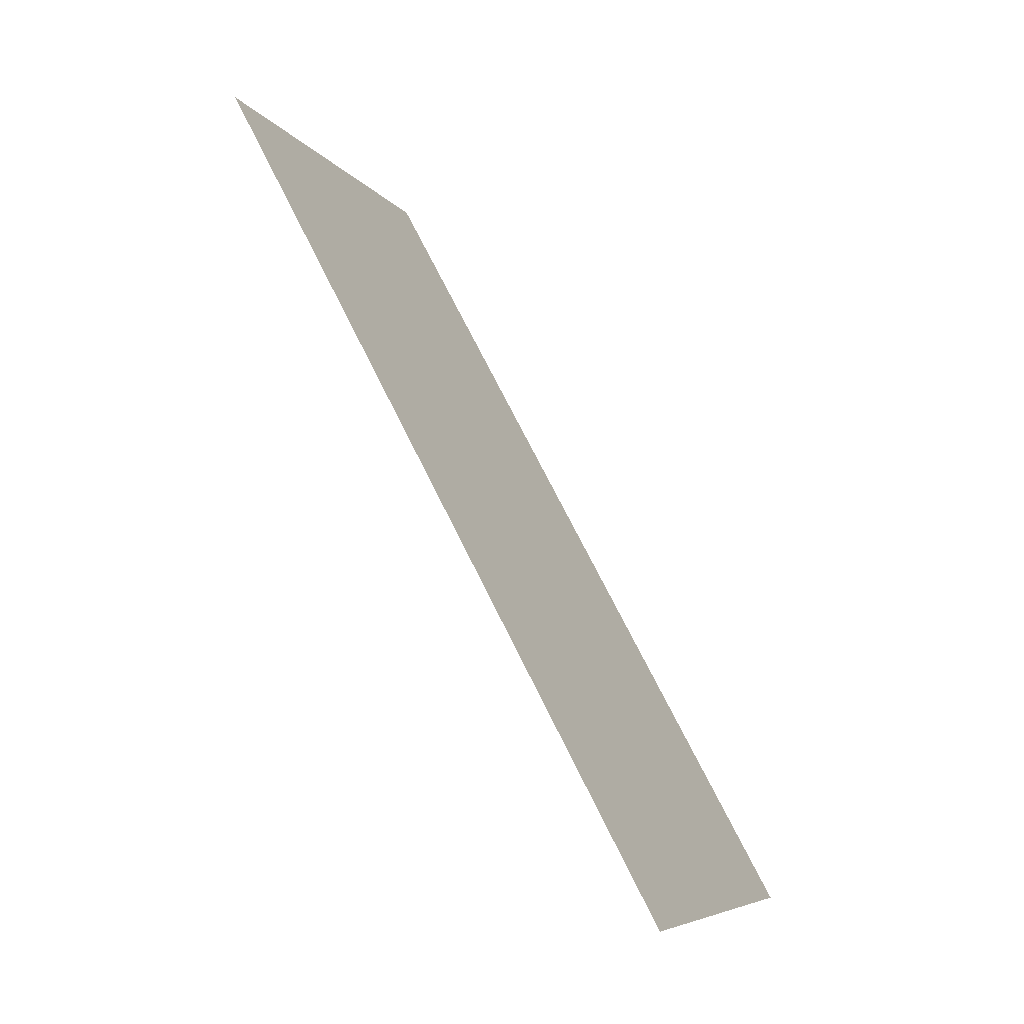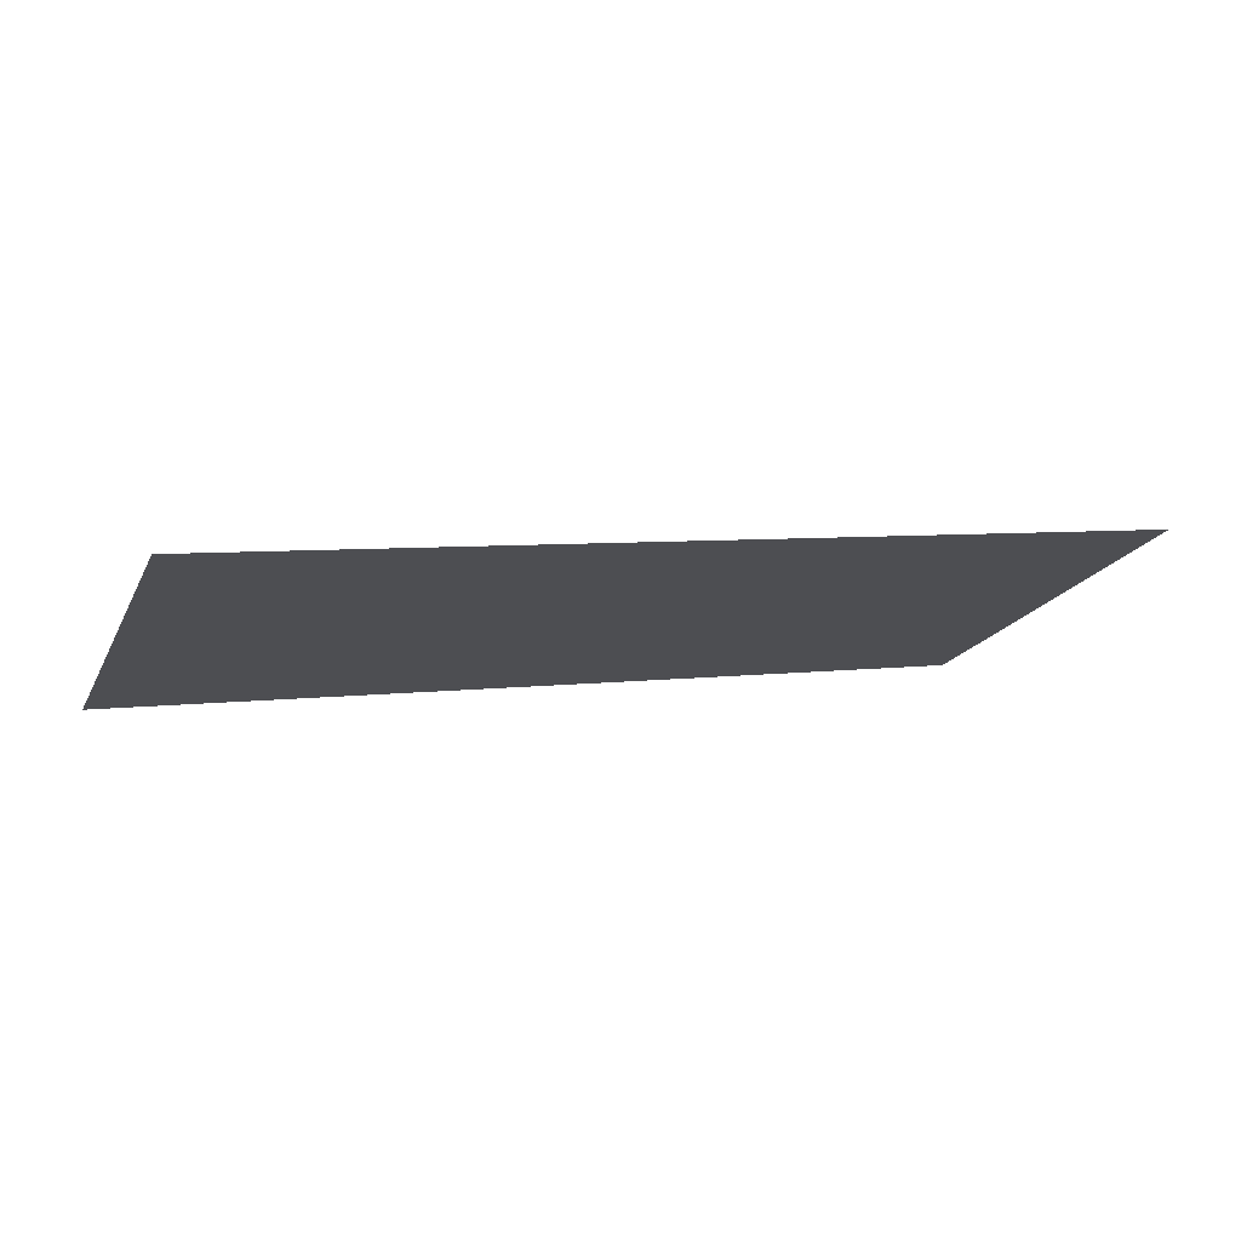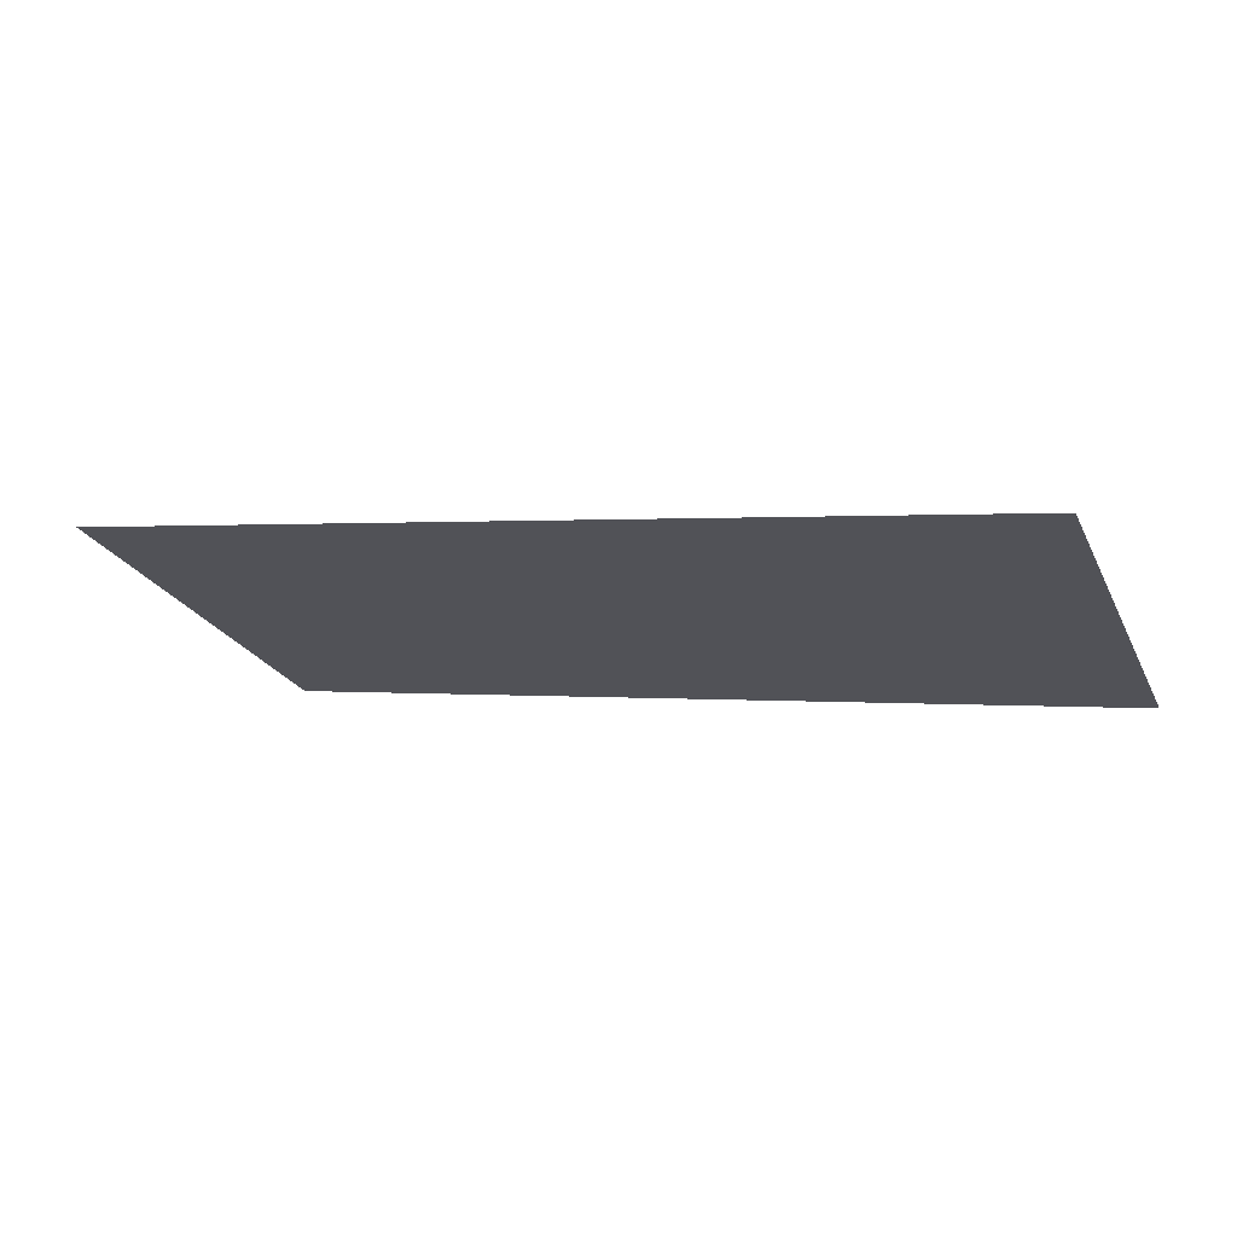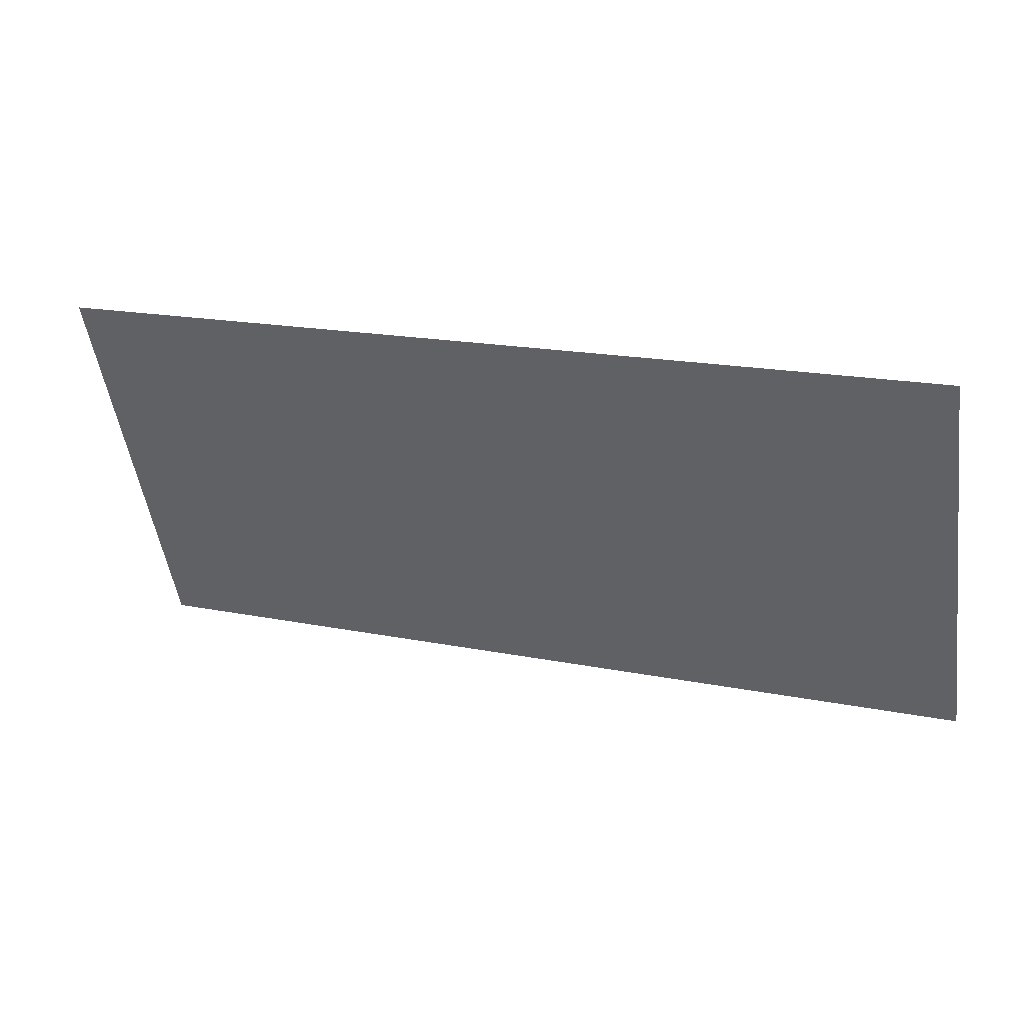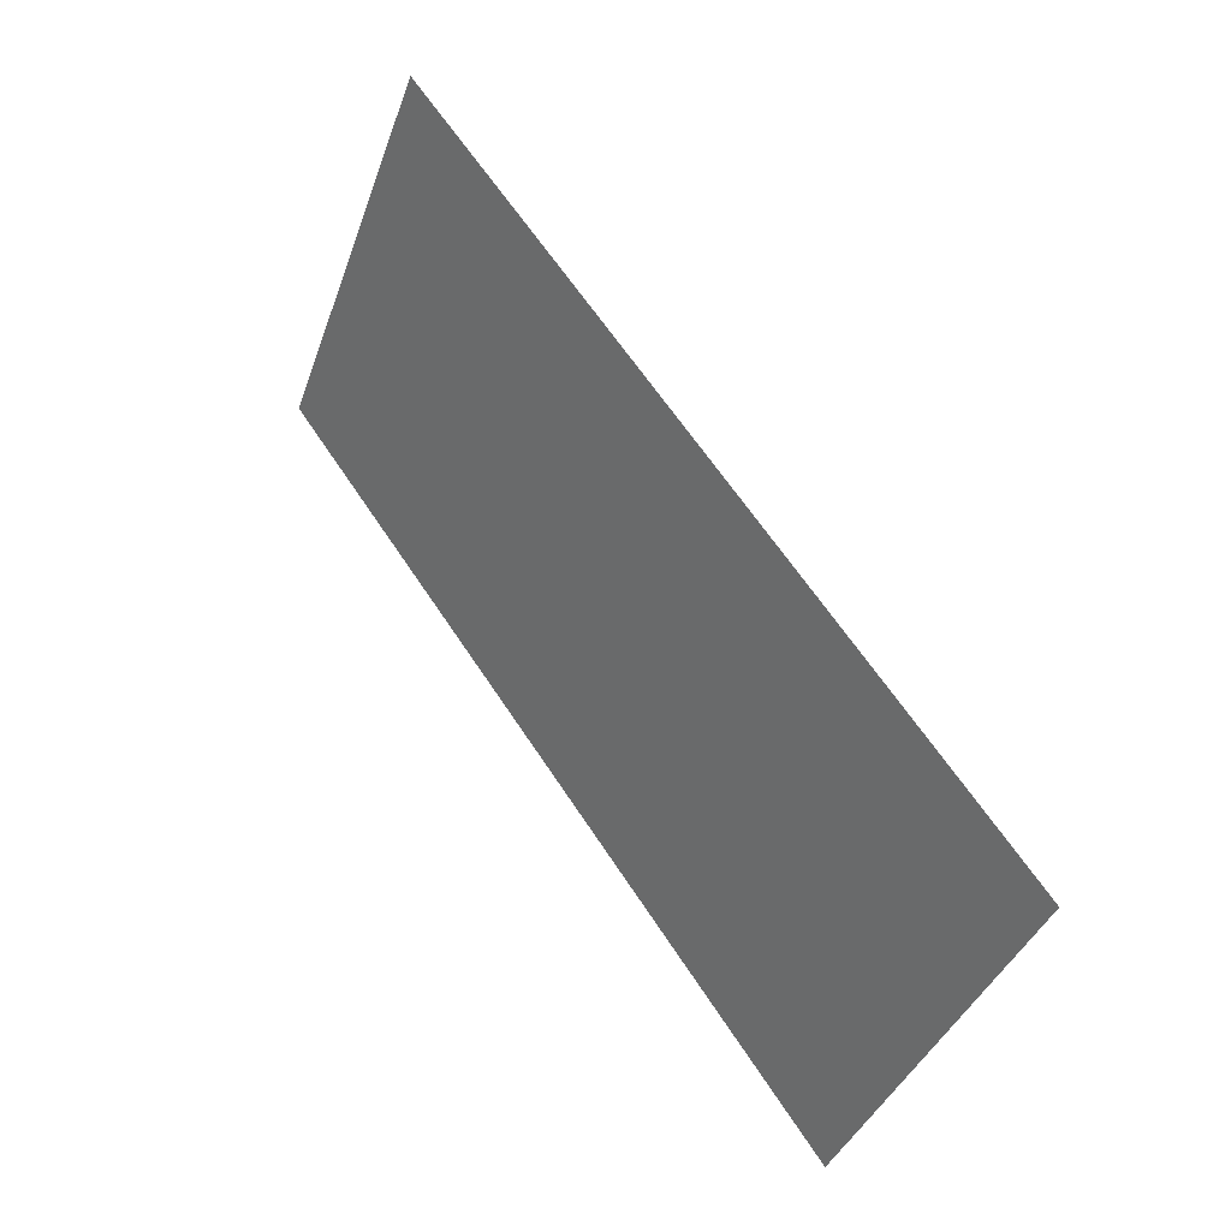
<metadata>
{"format":"obj","ext":"obj","renderer":"f3d","projection":"perspective","resolution":1024,"background":"white","views":[{"elev":71.8,"azim":63.6,"up":"+Z"},{"elev":5.5,"azim":158.0,"up":"+Y"},{"elev":0.8,"azim":-156.7,"up":"+Y"},{"elev":18.1,"azim":21.4,"up":"+Z"},{"elev":62.7,"azim":-123.1,"up":"+Z"}]}
</metadata>
<code>
o cheat_0
v 10.89 -7.159 -147.2
v -10.74 -7.152 -147.2
v 10.89 -11.13 -137.9
v -10.73 -11.1 -137.9
f 1 3 4 2

</code>
